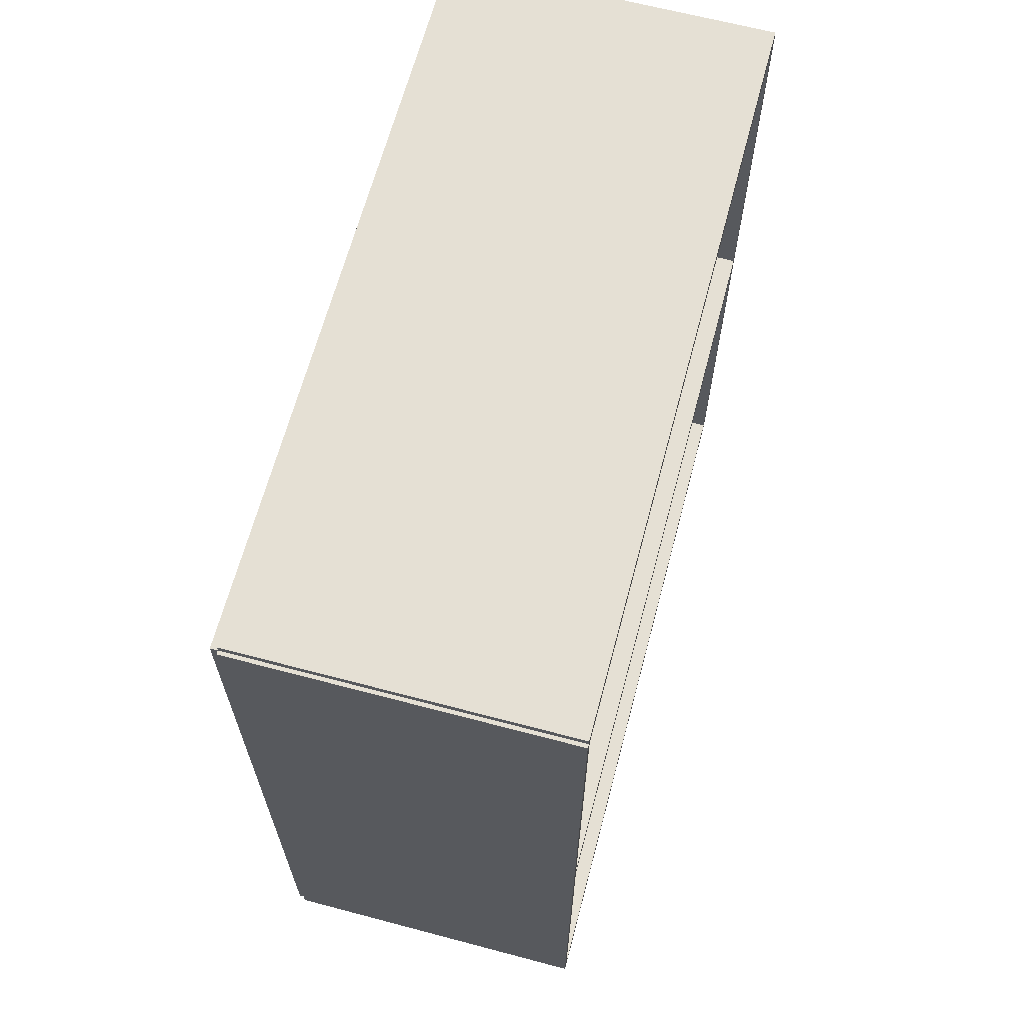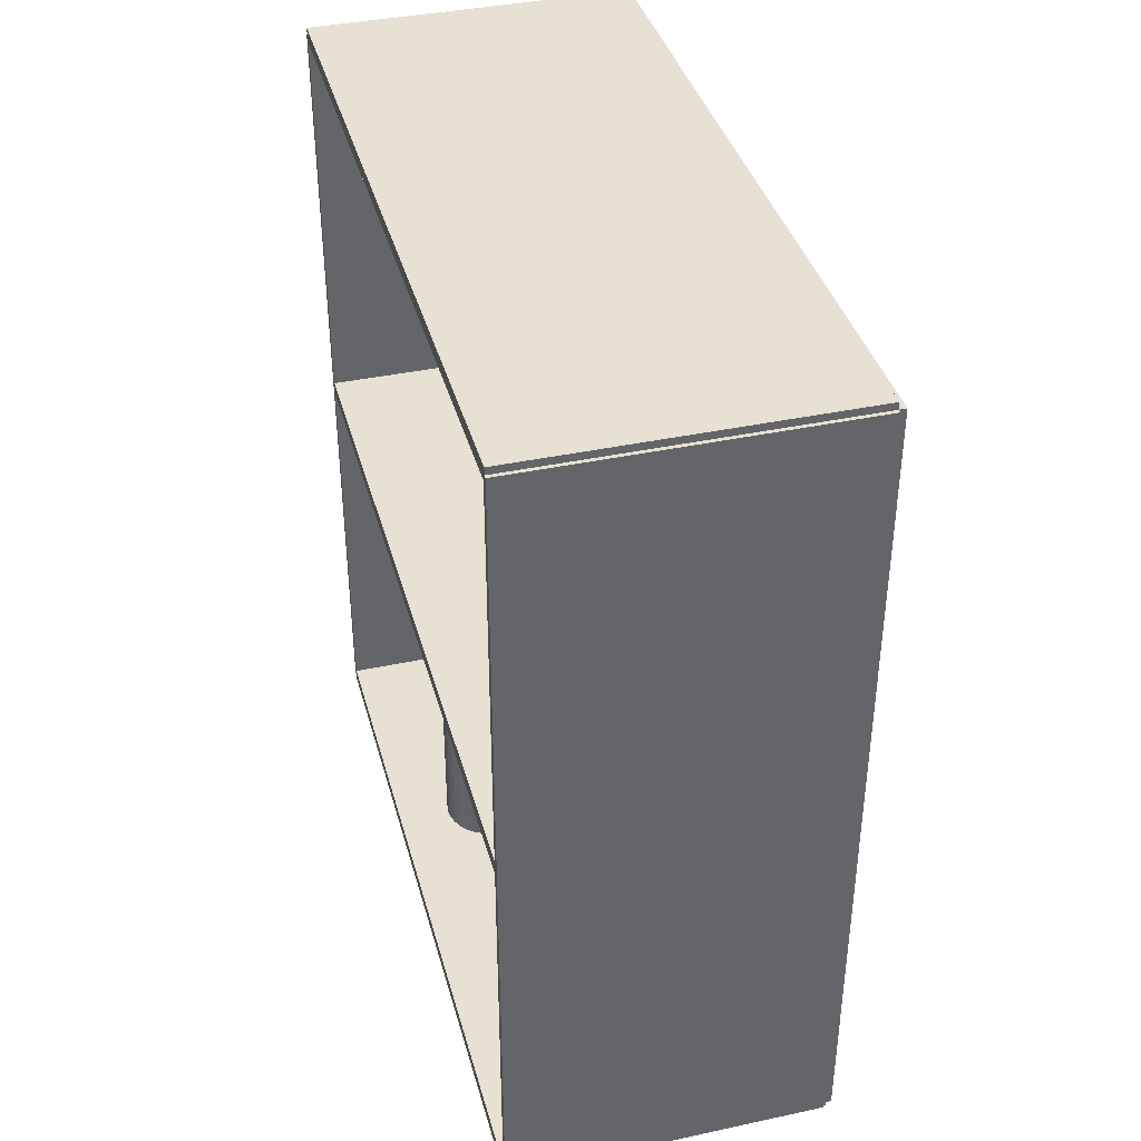
<metadata>
{"format":"obj","ext":"obj","renderer":"f3d","projection":"perspective","resolution":1024,"background":"white","views":[{"elev":65.2,"azim":14.9,"up":"+Z"},{"elev":38.8,"azim":165.0,"up":"+Z"}]}
</metadata>
<code>
v -0.07329 -0.1692 -0.003265
v -0.07329 -0.1692 0.003265
v -0.07329 0.1692 -0.003265
v -0.07329 0.1692 0.003265
v 0.07329 -0.1692 -0.003265
v 0.07329 -0.1692 0.003265
v 0.07329 0.1692 -0.003265
v 0.07329 0.1692 0.003265
v -0.07003 -0.1692 0
v -0.07656 -0.1692 0
v -0.07003 0.1692 0
v -0.07656 0.1692 0
v -0.07003 -0.1692 0.375
v -0.07656 -0.1692 0.375
v -0.07003 0.1692 0.375
v -0.07656 0.1692 0.375
v -0.07329 -0.1692 0.1842
v -0.07329 -0.1692 0.1908
v -0.07329 0.1692 0.1842
v -0.07329 0.1692 0.1908
v 0.07329 -0.1692 0.1842
v 0.07329 -0.1692 0.1908
v 0.07329 0.1692 0.1842
v 0.07329 0.1692 0.1908
v -0.07329 0.1676 0.375
v -0.07329 0.1709 0.375
v -0.07329 0.1676 0
v -0.07329 0.1709 0
v 0.07329 0.1676 0.375
v 0.07329 0.1709 0.375
v 0.07329 0.1676 0
v 0.07329 0.1709 0
v -0.07329 -0.1676 0
v -0.07329 -0.1709 0
v -0.07329 -0.1676 0.375
v -0.07329 -0.1709 0.375
v 0.07329 -0.1676 0
v 0.07329 -0.1709 0
v 0.07329 -0.1676 0.375
v 0.07329 -0.1709 0.375
v -0.07329 -0.1692 0.3717
v -0.07329 -0.1692 0.3783
v -0.07329 0.1692 0.3717
v -0.07329 0.1692 0.3783
v 0.07329 -0.1692 0.3717
v 0.07329 -0.1692 0.3783
v 0.07329 0.1692 0.3717
v 0.07329 0.1692 0.3783
v 0.02842 -0.04662 0.006529
v 0.04949 -0.04662 0.006529
v 0.04949 -0.04662 0.07879
v 0.02842 -0.04662 0.07879
v 0.04909 -0.04251 0.006529
v 0.04909 -0.04251 0.07879
v 0.04789 -0.03856 0.006529
v 0.04789 -0.03856 0.07879
v 0.04594 -0.03491 0.006529
v 0.04594 -0.03491 0.07879
v 0.04332 -0.03172 0.006529
v 0.04332 -0.03172 0.07879
v 0.04013 -0.0291 0.006529
v 0.04013 -0.0291 0.07879
v 0.03648 -0.02715 0.006529
v 0.03648 -0.02715 0.07879
v 0.03253 -0.02595 0.006529
v 0.03253 -0.02595 0.07879
v 0.02842 -0.02555 0.006529
v 0.02842 -0.02555 0.07879
v 0.02431 -0.02595 0.006529
v 0.02431 -0.02595 0.07879
v 0.02036 -0.02715 0.006529
v 0.02036 -0.02715 0.07879
v 0.01671 -0.0291 0.006529
v 0.01671 -0.0291 0.07879
v 0.01352 -0.03172 0.006529
v 0.01352 -0.03172 0.07879
v 0.0109 -0.03491 0.006529
v 0.0109 -0.03491 0.07879
v 0.008954 -0.03856 0.006529
v 0.008954 -0.03856 0.07879
v 0.007755 -0.04251 0.006529
v 0.007755 -0.04251 0.07879
v 0.007351 -0.04662 0.006529
v 0.007351 -0.04662 0.07879
v 0.007755 -0.05073 0.006529
v 0.007755 -0.05073 0.07879
v 0.008954 -0.05468 0.006529
v 0.008954 -0.05468 0.07879
v 0.0109 -0.05833 0.006529
v 0.0109 -0.05833 0.07879
v 0.01352 -0.06152 0.006529
v 0.01352 -0.06152 0.07879
v 0.01671 -0.06414 0.006529
v 0.01671 -0.06414 0.07879
v 0.02036 -0.06609 0.006529
v 0.02036 -0.06609 0.07879
v 0.02431 -0.06729 0.006529
v 0.02431 -0.06729 0.07879
v 0.02842 -0.06769 0.006529
v 0.02842 -0.06769 0.07879
v 0.03253 -0.06729 0.006529
v 0.03253 -0.06729 0.07879
v 0.03648 -0.06609 0.006529
v 0.03648 -0.06609 0.07879
v 0.04013 -0.06414 0.006529
v 0.04013 -0.06414 0.07879
v 0.04332 -0.06152 0.006529
v 0.04332 -0.06152 0.07879
v 0.04594 -0.05833 0.006529
v 0.04594 -0.05833 0.07879
v 0.04789 -0.05468 0.006529
v 0.04789 -0.05468 0.07879
v 0.04909 -0.05073 0.006529
v 0.04909 -0.05073 0.07879
v 0.02111 0.1251 0.194
v 0.05188 0.1251 0.194
v 0.05188 0.1251 0.249
v 0.02111 0.1251 0.249
v 0.05129 0.1311 0.194
v 0.05129 0.1311 0.249
v 0.04954 0.1368 0.194
v 0.04954 0.1368 0.249
v 0.0467 0.1422 0.194
v 0.0467 0.1422 0.249
v 0.04287 0.1468 0.194
v 0.04287 0.1468 0.249
v 0.03821 0.1507 0.194
v 0.03821 0.1507 0.249
v 0.03289 0.1535 0.194
v 0.03289 0.1535 0.249
v 0.02712 0.1552 0.194
v 0.02712 0.1552 0.249
v 0.02111 0.1558 0.194
v 0.02111 0.1558 0.249
v 0.01511 0.1552 0.194
v 0.01511 0.1552 0.249
v 0.009338 0.1535 0.194
v 0.009338 0.1535 0.249
v 0.004018 0.1507 0.194
v 0.004018 0.1507 0.249
v -0.0006448 0.1468 0.194
v -0.0006448 0.1468 0.249
v -0.004471 0.1422 0.194
v -0.004471 0.1422 0.249
v -0.007315 0.1368 0.194
v -0.007315 0.1368 0.249
v -0.009066 0.1311 0.194
v -0.009066 0.1311 0.249
v -0.009657 0.1251 0.194
v -0.009657 0.1251 0.249
v -0.009066 0.1191 0.194
v -0.009066 0.1191 0.249
v -0.007315 0.1133 0.194
v -0.007315 0.1133 0.249
v -0.004471 0.108 0.194
v -0.004471 0.108 0.249
v -0.0006448 0.1033 0.194
v -0.0006448 0.1033 0.249
v 0.004018 0.09948 0.194
v 0.004018 0.09948 0.249
v 0.009338 0.09664 0.194
v 0.009338 0.09664 0.249
v 0.01511 0.09489 0.194
v 0.01511 0.09489 0.249
v 0.02111 0.0943 0.194
v 0.02111 0.0943 0.249
v 0.02712 0.09489 0.194
v 0.02712 0.09489 0.249
v 0.03289 0.09664 0.194
v 0.03289 0.09664 0.249
v 0.03821 0.09948 0.194
v 0.03821 0.09948 0.249
v 0.04287 0.1033 0.194
v 0.04287 0.1033 0.249
v 0.0467 0.108 0.194
v 0.0467 0.108 0.249
v 0.04954 0.1133 0.194
v 0.04954 0.1133 0.249
v 0.05129 0.1191 0.194
v 0.05129 0.1191 0.249
v 0.02111 0.1251 0.249
v 0.05188 0.1251 0.249
v 0.05188 0.1251 0.3039
v 0.02111 0.1251 0.3039
v 0.05129 0.1311 0.249
v 0.05129 0.1311 0.3039
v 0.04954 0.1368 0.249
v 0.04954 0.1368 0.3039
v 0.0467 0.1422 0.249
v 0.0467 0.1422 0.3039
v 0.04287 0.1468 0.249
v 0.04287 0.1468 0.3039
v 0.03821 0.1507 0.249
v 0.03821 0.1507 0.3039
v 0.03289 0.1535 0.249
v 0.03289 0.1535 0.3039
v 0.02712 0.1552 0.249
v 0.02712 0.1552 0.3039
v 0.02111 0.1558 0.249
v 0.02111 0.1558 0.3039
v 0.01511 0.1552 0.249
v 0.01511 0.1552 0.3039
v 0.009338 0.1535 0.249
v 0.009338 0.1535 0.3039
v 0.004018 0.1507 0.249
v 0.004018 0.1507 0.3039
v -0.0006448 0.1468 0.249
v -0.0006448 0.1468 0.3039
v -0.004471 0.1422 0.249
v -0.004471 0.1422 0.3039
v -0.007315 0.1368 0.249
v -0.007315 0.1368 0.3039
v -0.009066 0.1311 0.249
v -0.009066 0.1311 0.3039
v -0.009657 0.1251 0.249
v -0.009657 0.1251 0.3039
v -0.009066 0.1191 0.249
v -0.009066 0.1191 0.3039
v -0.007315 0.1133 0.249
v -0.007315 0.1133 0.3039
v -0.004471 0.108 0.249
v -0.004471 0.108 0.3039
v -0.0006448 0.1033 0.249
v -0.0006448 0.1033 0.3039
v 0.004018 0.09948 0.249
v 0.004018 0.09948 0.3039
v 0.009338 0.09664 0.249
v 0.009338 0.09664 0.3039
v 0.01511 0.09489 0.249
v 0.01511 0.09489 0.3039
v 0.02111 0.0943 0.249
v 0.02111 0.0943 0.3039
v 0.02712 0.09489 0.249
v 0.02712 0.09489 0.3039
v 0.03289 0.09664 0.249
v 0.03289 0.09664 0.3039
v 0.03821 0.09948 0.249
v 0.03821 0.09948 0.3039
v 0.04287 0.1033 0.249
v 0.04287 0.1033 0.3039
v 0.0467 0.108 0.249
v 0.0467 0.108 0.3039
v 0.04954 0.1133 0.249
v 0.04954 0.1133 0.3039
v 0.05129 0.1191 0.249
v 0.05129 0.1191 0.3039
v 0.0002782 0.04448 0.194
v 0.02396 0.04448 0.194
v 0.02396 0.04448 0.2888
v 0.0002782 0.04448 0.2888
v 0.02351 0.0491 0.194
v 0.02351 0.0491 0.2888
v 0.02216 0.05355 0.194
v 0.02216 0.05355 0.2888
v 0.01997 0.05764 0.194
v 0.01997 0.05764 0.2888
v 0.01703 0.06123 0.194
v 0.01703 0.06123 0.2888
v 0.01344 0.06418 0.194
v 0.01344 0.06418 0.2888
v 0.009342 0.06637 0.194
v 0.009342 0.06637 0.2888
v 0.004899 0.06771 0.194
v 0.004899 0.06771 0.2888
v 0.0002782 0.06817 0.194
v 0.0002782 0.06817 0.2888
v -0.004343 0.06771 0.194
v -0.004343 0.06771 0.2888
v -0.008786 0.06637 0.194
v -0.008786 0.06637 0.2888
v -0.01288 0.06418 0.194
v -0.01288 0.06418 0.2888
v -0.01647 0.06123 0.194
v -0.01647 0.06123 0.2888
v -0.01942 0.05764 0.194
v -0.01942 0.05764 0.2888
v -0.0216 0.05355 0.194
v -0.0216 0.05355 0.2888
v -0.02295 0.0491 0.194
v -0.02295 0.0491 0.2888
v -0.02341 0.04448 0.194
v -0.02341 0.04448 0.2888
v -0.02295 0.03986 0.194
v -0.02295 0.03986 0.2888
v -0.0216 0.03542 0.194
v -0.0216 0.03542 0.2888
v -0.01942 0.03133 0.194
v -0.01942 0.03133 0.2888
v -0.01647 0.02774 0.194
v -0.01647 0.02774 0.2888
v -0.01288 0.02479 0.194
v -0.01288 0.02479 0.2888
v -0.008786 0.0226 0.194
v -0.008786 0.0226 0.2888
v -0.004343 0.02125 0.194
v -0.004343 0.02125 0.2888
v 0.0002782 0.0208 0.194
v 0.0002782 0.0208 0.2888
v 0.004899 0.02125 0.194
v 0.004899 0.02125 0.2888
v 0.009342 0.0226 0.194
v 0.009342 0.0226 0.2888
v 0.01344 0.02479 0.194
v 0.01344 0.02479 0.2888
v 0.01703 0.02774 0.194
v 0.01703 0.02774 0.2888
v 0.01997 0.03133 0.194
v 0.01997 0.03133 0.2888
v 0.02216 0.03542 0.194
v 0.02216 0.03542 0.2888
v 0.02351 0.03986 0.194
v 0.02351 0.03986 0.2888
v 0.0002782 0.04448 0.2888
v 0.02129 0.04448 0.2888
v 0.02129 0.04448 0.3372
v 0.0002782 0.04448 0.3372
v 0.02088 0.04858 0.2888
v 0.02088 0.04858 0.3372
v 0.01969 0.05252 0.2888
v 0.01969 0.05252 0.3372
v 0.01775 0.05616 0.2888
v 0.01775 0.05616 0.3372
v 0.01513 0.05934 0.2888
v 0.01513 0.05934 0.3372
v 0.01195 0.06195 0.2888
v 0.01195 0.06195 0.3372
v 0.008318 0.06389 0.2888
v 0.008318 0.06389 0.3372
v 0.004377 0.06509 0.2888
v 0.004377 0.06509 0.3372
v 0.0002782 0.06549 0.2888
v 0.0002782 0.06549 0.3372
v -0.00382 0.06509 0.2888
v -0.00382 0.06509 0.3372
v -0.007761 0.06389 0.2888
v -0.007761 0.06389 0.3372
v -0.01139 0.06195 0.2888
v -0.01139 0.06195 0.3372
v -0.01458 0.05934 0.2888
v -0.01458 0.05934 0.3372
v -0.01719 0.05616 0.2888
v -0.01719 0.05616 0.3372
v -0.01913 0.05252 0.2888
v -0.01913 0.05252 0.3372
v -0.02033 0.04858 0.2888
v -0.02033 0.04858 0.3372
v -0.02073 0.04448 0.2888
v -0.02073 0.04448 0.3372
v -0.02033 0.04039 0.2888
v -0.02033 0.04039 0.3372
v -0.01913 0.03644 0.2888
v -0.01913 0.03644 0.3372
v -0.01719 0.03281 0.2888
v -0.01719 0.03281 0.3372
v -0.01458 0.02963 0.2888
v -0.01458 0.02963 0.3372
v -0.01139 0.02702 0.2888
v -0.01139 0.02702 0.3372
v -0.007761 0.02507 0.2888
v -0.007761 0.02507 0.3372
v -0.00382 0.02388 0.2888
v -0.00382 0.02388 0.3372
v 0.0002782 0.02348 0.2888
v 0.0002782 0.02348 0.3372
v 0.004377 0.02388 0.2888
v 0.004377 0.02388 0.3372
v 0.008318 0.02507 0.2888
v 0.008318 0.02507 0.3372
v 0.01195 0.02702 0.2888
v 0.01195 0.02702 0.3372
v 0.01513 0.02963 0.2888
v 0.01513 0.02963 0.3372
v 0.01775 0.03281 0.2888
v 0.01775 0.03281 0.3372
v 0.01969 0.03644 0.2888
v 0.01969 0.03644 0.3372
v 0.02088 0.04039 0.2888
v 0.02088 0.04039 0.3372
f 2 4 1
f 5 2 1
f 1 4 3
f 3 5 1
f 2 8 4
f 6 2 5
f 6 8 2
f 4 8 3
f 7 5 3
f 3 8 7
f 7 6 5
f 8 6 7
f 10 12 9
f 13 10 9
f 9 12 11
f 11 13 9
f 10 16 12
f 14 10 13
f 14 16 10
f 12 16 11
f 15 13 11
f 11 16 15
f 15 14 13
f 16 14 15
f 18 20 17
f 21 18 17
f 17 20 19
f 19 21 17
f 18 24 20
f 22 18 21
f 22 24 18
f 20 24 19
f 23 21 19
f 19 24 23
f 23 22 21
f 24 22 23
f 26 28 25
f 29 26 25
f 25 28 27
f 27 29 25
f 26 32 28
f 30 26 29
f 30 32 26
f 28 32 27
f 31 29 27
f 27 32 31
f 31 30 29
f 32 30 31
f 34 36 33
f 37 34 33
f 33 36 35
f 35 37 33
f 34 40 36
f 38 34 37
f 38 40 34
f 36 40 35
f 39 37 35
f 35 40 39
f 39 38 37
f 40 38 39
f 42 44 41
f 45 42 41
f 41 44 43
f 43 45 41
f 42 48 44
f 46 42 45
f 46 48 42
f 44 48 43
f 47 45 43
f 43 48 47
f 47 46 45
f 48 46 47
f 50 49 53
f 50 53 51
f 51 53 54
f 51 54 52
f 53 49 55
f 53 55 54
f 54 55 56
f 54 56 52
f 55 49 57
f 55 57 56
f 56 57 58
f 56 58 52
f 57 49 59
f 57 59 58
f 58 59 60
f 58 60 52
f 59 49 61
f 59 61 60
f 60 61 62
f 60 62 52
f 61 49 63
f 61 63 62
f 62 63 64
f 62 64 52
f 63 49 65
f 63 65 64
f 64 65 66
f 64 66 52
f 65 49 67
f 65 67 66
f 66 67 68
f 66 68 52
f 67 49 69
f 67 69 68
f 68 69 70
f 68 70 52
f 69 49 71
f 69 71 70
f 70 71 72
f 70 72 52
f 71 49 73
f 71 73 72
f 72 73 74
f 72 74 52
f 73 49 75
f 73 75 74
f 74 75 76
f 74 76 52
f 75 49 77
f 75 77 76
f 76 77 78
f 76 78 52
f 77 49 79
f 77 79 78
f 78 79 80
f 78 80 52
f 79 49 81
f 79 81 80
f 80 81 82
f 80 82 52
f 81 49 83
f 81 83 82
f 82 83 84
f 82 84 52
f 83 49 85
f 83 85 84
f 84 85 86
f 84 86 52
f 85 49 87
f 85 87 86
f 86 87 88
f 86 88 52
f 87 49 89
f 87 89 88
f 88 89 90
f 88 90 52
f 89 49 91
f 89 91 90
f 90 91 92
f 90 92 52
f 91 49 93
f 91 93 92
f 92 93 94
f 92 94 52
f 93 49 95
f 93 95 94
f 94 95 96
f 94 96 52
f 95 49 97
f 95 97 96
f 96 97 98
f 96 98 52
f 97 49 99
f 97 99 98
f 98 99 100
f 98 100 52
f 99 49 101
f 99 101 100
f 100 101 102
f 100 102 52
f 101 49 103
f 101 103 102
f 102 103 104
f 102 104 52
f 103 49 105
f 103 105 104
f 104 105 106
f 104 106 52
f 105 49 107
f 105 107 106
f 106 107 108
f 106 108 52
f 107 49 109
f 107 109 108
f 108 109 110
f 108 110 52
f 109 49 111
f 109 111 110
f 110 111 112
f 110 112 52
f 111 49 113
f 111 113 112
f 112 113 114
f 112 114 52
f 113 49 50
f 113 50 114
f 114 50 51
f 114 51 52
f 116 115 119
f 116 119 117
f 117 119 120
f 117 120 118
f 119 115 121
f 119 121 120
f 120 121 122
f 120 122 118
f 121 115 123
f 121 123 122
f 122 123 124
f 122 124 118
f 123 115 125
f 123 125 124
f 124 125 126
f 124 126 118
f 125 115 127
f 125 127 126
f 126 127 128
f 126 128 118
f 127 115 129
f 127 129 128
f 128 129 130
f 128 130 118
f 129 115 131
f 129 131 130
f 130 131 132
f 130 132 118
f 131 115 133
f 131 133 132
f 132 133 134
f 132 134 118
f 133 115 135
f 133 135 134
f 134 135 136
f 134 136 118
f 135 115 137
f 135 137 136
f 136 137 138
f 136 138 118
f 137 115 139
f 137 139 138
f 138 139 140
f 138 140 118
f 139 115 141
f 139 141 140
f 140 141 142
f 140 142 118
f 141 115 143
f 141 143 142
f 142 143 144
f 142 144 118
f 143 115 145
f 143 145 144
f 144 145 146
f 144 146 118
f 145 115 147
f 145 147 146
f 146 147 148
f 146 148 118
f 147 115 149
f 147 149 148
f 148 149 150
f 148 150 118
f 149 115 151
f 149 151 150
f 150 151 152
f 150 152 118
f 151 115 153
f 151 153 152
f 152 153 154
f 152 154 118
f 153 115 155
f 153 155 154
f 154 155 156
f 154 156 118
f 155 115 157
f 155 157 156
f 156 157 158
f 156 158 118
f 157 115 159
f 157 159 158
f 158 159 160
f 158 160 118
f 159 115 161
f 159 161 160
f 160 161 162
f 160 162 118
f 161 115 163
f 161 163 162
f 162 163 164
f 162 164 118
f 163 115 165
f 163 165 164
f 164 165 166
f 164 166 118
f 165 115 167
f 165 167 166
f 166 167 168
f 166 168 118
f 167 115 169
f 167 169 168
f 168 169 170
f 168 170 118
f 169 115 171
f 169 171 170
f 170 171 172
f 170 172 118
f 171 115 173
f 171 173 172
f 172 173 174
f 172 174 118
f 173 115 175
f 173 175 174
f 174 175 176
f 174 176 118
f 175 115 177
f 175 177 176
f 176 177 178
f 176 178 118
f 177 115 179
f 177 179 178
f 178 179 180
f 178 180 118
f 179 115 116
f 179 116 180
f 180 116 117
f 180 117 118
f 182 181 185
f 182 185 183
f 183 185 186
f 183 186 184
f 185 181 187
f 185 187 186
f 186 187 188
f 186 188 184
f 187 181 189
f 187 189 188
f 188 189 190
f 188 190 184
f 189 181 191
f 189 191 190
f 190 191 192
f 190 192 184
f 191 181 193
f 191 193 192
f 192 193 194
f 192 194 184
f 193 181 195
f 193 195 194
f 194 195 196
f 194 196 184
f 195 181 197
f 195 197 196
f 196 197 198
f 196 198 184
f 197 181 199
f 197 199 198
f 198 199 200
f 198 200 184
f 199 181 201
f 199 201 200
f 200 201 202
f 200 202 184
f 201 181 203
f 201 203 202
f 202 203 204
f 202 204 184
f 203 181 205
f 203 205 204
f 204 205 206
f 204 206 184
f 205 181 207
f 205 207 206
f 206 207 208
f 206 208 184
f 207 181 209
f 207 209 208
f 208 209 210
f 208 210 184
f 209 181 211
f 209 211 210
f 210 211 212
f 210 212 184
f 211 181 213
f 211 213 212
f 212 213 214
f 212 214 184
f 213 181 215
f 213 215 214
f 214 215 216
f 214 216 184
f 215 181 217
f 215 217 216
f 216 217 218
f 216 218 184
f 217 181 219
f 217 219 218
f 218 219 220
f 218 220 184
f 219 181 221
f 219 221 220
f 220 221 222
f 220 222 184
f 221 181 223
f 221 223 222
f 222 223 224
f 222 224 184
f 223 181 225
f 223 225 224
f 224 225 226
f 224 226 184
f 225 181 227
f 225 227 226
f 226 227 228
f 226 228 184
f 227 181 229
f 227 229 228
f 228 229 230
f 228 230 184
f 229 181 231
f 229 231 230
f 230 231 232
f 230 232 184
f 231 181 233
f 231 233 232
f 232 233 234
f 232 234 184
f 233 181 235
f 233 235 234
f 234 235 236
f 234 236 184
f 235 181 237
f 235 237 236
f 236 237 238
f 236 238 184
f 237 181 239
f 237 239 238
f 238 239 240
f 238 240 184
f 239 181 241
f 239 241 240
f 240 241 242
f 240 242 184
f 241 181 243
f 241 243 242
f 242 243 244
f 242 244 184
f 243 181 245
f 243 245 244
f 244 245 246
f 244 246 184
f 245 181 182
f 245 182 246
f 246 182 183
f 246 183 184
f 248 247 251
f 248 251 249
f 249 251 252
f 249 252 250
f 251 247 253
f 251 253 252
f 252 253 254
f 252 254 250
f 253 247 255
f 253 255 254
f 254 255 256
f 254 256 250
f 255 247 257
f 255 257 256
f 256 257 258
f 256 258 250
f 257 247 259
f 257 259 258
f 258 259 260
f 258 260 250
f 259 247 261
f 259 261 260
f 260 261 262
f 260 262 250
f 261 247 263
f 261 263 262
f 262 263 264
f 262 264 250
f 263 247 265
f 263 265 264
f 264 265 266
f 264 266 250
f 265 247 267
f 265 267 266
f 266 267 268
f 266 268 250
f 267 247 269
f 267 269 268
f 268 269 270
f 268 270 250
f 269 247 271
f 269 271 270
f 270 271 272
f 270 272 250
f 271 247 273
f 271 273 272
f 272 273 274
f 272 274 250
f 273 247 275
f 273 275 274
f 274 275 276
f 274 276 250
f 275 247 277
f 275 277 276
f 276 277 278
f 276 278 250
f 277 247 279
f 277 279 278
f 278 279 280
f 278 280 250
f 279 247 281
f 279 281 280
f 280 281 282
f 280 282 250
f 281 247 283
f 281 283 282
f 282 283 284
f 282 284 250
f 283 247 285
f 283 285 284
f 284 285 286
f 284 286 250
f 285 247 287
f 285 287 286
f 286 287 288
f 286 288 250
f 287 247 289
f 287 289 288
f 288 289 290
f 288 290 250
f 289 247 291
f 289 291 290
f 290 291 292
f 290 292 250
f 291 247 293
f 291 293 292
f 292 293 294
f 292 294 250
f 293 247 295
f 293 295 294
f 294 295 296
f 294 296 250
f 295 247 297
f 295 297 296
f 296 297 298
f 296 298 250
f 297 247 299
f 297 299 298
f 298 299 300
f 298 300 250
f 299 247 301
f 299 301 300
f 300 301 302
f 300 302 250
f 301 247 303
f 301 303 302
f 302 303 304
f 302 304 250
f 303 247 305
f 303 305 304
f 304 305 306
f 304 306 250
f 305 247 307
f 305 307 306
f 306 307 308
f 306 308 250
f 307 247 309
f 307 309 308
f 308 309 310
f 308 310 250
f 309 247 311
f 309 311 310
f 310 311 312
f 310 312 250
f 311 247 248
f 311 248 312
f 312 248 249
f 312 249 250
f 314 313 317
f 314 317 315
f 315 317 318
f 315 318 316
f 317 313 319
f 317 319 318
f 318 319 320
f 318 320 316
f 319 313 321
f 319 321 320
f 320 321 322
f 320 322 316
f 321 313 323
f 321 323 322
f 322 323 324
f 322 324 316
f 323 313 325
f 323 325 324
f 324 325 326
f 324 326 316
f 325 313 327
f 325 327 326
f 326 327 328
f 326 328 316
f 327 313 329
f 327 329 328
f 328 329 330
f 328 330 316
f 329 313 331
f 329 331 330
f 330 331 332
f 330 332 316
f 331 313 333
f 331 333 332
f 332 333 334
f 332 334 316
f 333 313 335
f 333 335 334
f 334 335 336
f 334 336 316
f 335 313 337
f 335 337 336
f 336 337 338
f 336 338 316
f 337 313 339
f 337 339 338
f 338 339 340
f 338 340 316
f 339 313 341
f 339 341 340
f 340 341 342
f 340 342 316
f 341 313 343
f 341 343 342
f 342 343 344
f 342 344 316
f 343 313 345
f 343 345 344
f 344 345 346
f 344 346 316
f 345 313 347
f 345 347 346
f 346 347 348
f 346 348 316
f 347 313 349
f 347 349 348
f 348 349 350
f 348 350 316
f 349 313 351
f 349 351 350
f 350 351 352
f 350 352 316
f 351 313 353
f 351 353 352
f 352 353 354
f 352 354 316
f 353 313 355
f 353 355 354
f 354 355 356
f 354 356 316
f 355 313 357
f 355 357 356
f 356 357 358
f 356 358 316
f 357 313 359
f 357 359 358
f 358 359 360
f 358 360 316
f 359 313 361
f 359 361 360
f 360 361 362
f 360 362 316
f 361 313 363
f 361 363 362
f 362 363 364
f 362 364 316
f 363 313 365
f 363 365 364
f 364 365 366
f 364 366 316
f 365 313 367
f 365 367 366
f 366 367 368
f 366 368 316
f 367 313 369
f 367 369 368
f 368 369 370
f 368 370 316
f 369 313 371
f 369 371 370
f 370 371 372
f 370 372 316
f 371 313 373
f 371 373 372
f 372 373 374
f 372 374 316
f 373 313 375
f 373 375 374
f 374 375 376
f 374 376 316
f 375 313 377
f 375 377 376
f 376 377 378
f 376 378 316
f 377 313 314
f 377 314 378
f 378 314 315
f 378 315 316

</code>
